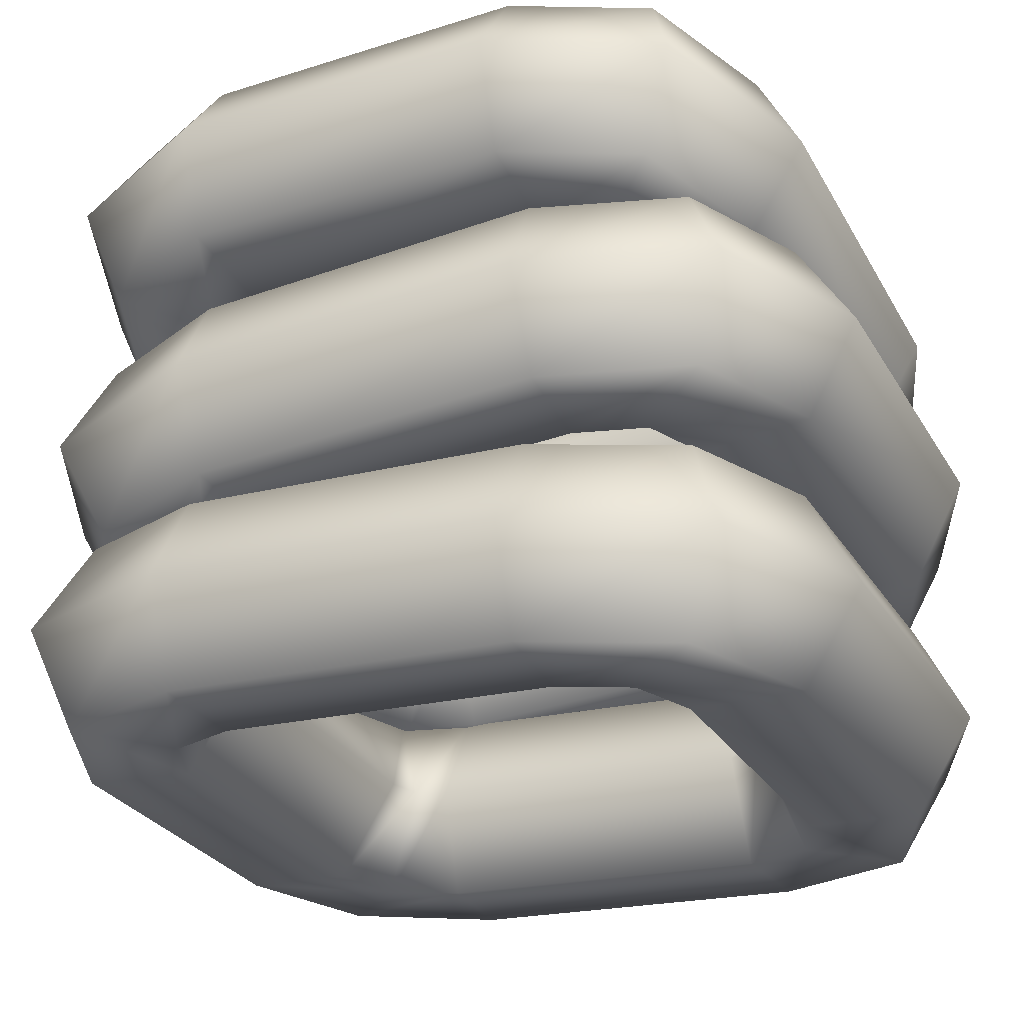
<metadata>
{"format":"obj","ext":"obj","renderer":"f3d","projection":"perspective","resolution":1024,"background":"white","views":[{"elev":-31.5,"azim":-63.9,"up":"+Y"}]}
</metadata>
<code>
g m_dlc2_walkway_rope_02
v -0.1041 0.1418 -0.1075
v -0.1208 0.201 -0.1269
v -0.08378 0.1975 -0.1406
v -0.08697 0.1403 -0.1133
v 0.09023 0.1219 -0.1116
v 0.09727 0.1787 -0.1388
v 0.134 0.1745 -0.1243
v 0.1071 0.1199 -0.1054
v -0.1106 0.1416 -0.09051
v -0.1356 0.2004 -0.09082
v -0.1208 0.201 -0.1269
v -0.1041 0.1418 -0.1075
v -0.1132 0.1334 0.08948
v -0.1383 0.192 0.09259
v -0.1071 0.1319 0.1067
v -0.1245 0.1892 0.1291
v -0.1208 0.201 -0.1269
v -0.1623 0.2058 -0.1679
v -0.08594 0.1997 -0.1977
v -0.08378 0.1975 -0.1406
v -0.1356 0.2004 -0.09082
v -0.1948 0.2059 -0.09419
v 0.09727 0.1787 -0.1388
v 0.1009 0.1803 -0.1959
v 0.1764 0.1706 -0.1642
v 0.134 0.1745 -0.1243
v 0.2068 0.1642 -0.08977
v 0.1477 0.171 -0.08782
v 0.145 0.1626 0.09559
v 0.2041 0.1556 0.09891
v 0.1715 0.1551 0.1726
v 0.1303 0.1628 0.1317
v 0.09523 0.162 0.2025
v 0.0932 0.1657 0.1454
v -0.1383 0.192 0.09259
v -0.1975 0.1972 0.09449
v -0.1245 0.1892 0.1291
v -0.1671 0.1903 0.169
v -0.08785 0.1844 0.1436
v -0.09161 0.1814 0.2006
v 0.09523 0.162 0.2025
v 0.0932 0.1657 0.1454
v -0.1623 0.2058 -0.1679
v -0.1868 0.1542 -0.1893
v -0.09118 0.1461 -0.2275
v -0.08594 0.1997 -0.1977
v -0.09523 0.08979 -0.2012
v -0.1715 0.09665 -0.1714
v 0.1009 0.1803 -0.1959
v 0.09764 0.1266 -0.2257
v 0.09161 0.07042 -0.1994
v 0.1922 0.1149 -0.1852
v 0.1764 0.1706 -0.1642
v 0.1671 0.06152 -0.1677
v -0.1948 0.2059 -0.09419
v -0.2281 0.1541 -0.09708
v -0.1868 0.1542 -0.1893
v -0.1623 0.2058 -0.1679
v -0.1715 0.09665 -0.1714
v -0.2041 0.09624 -0.09764
v -0.1975 0.1972 0.09449
v -0.2308 0.1453 0.09324
v -0.1671 0.1903 0.169
v -0.1922 0.1369 0.1864
v -0.2068 0.08756 0.09103
v -0.1764 0.08116 0.1655
v -0.1715 0.09665 -0.1714
v -0.1303 0.08903 -0.1305
v -0.0932 0.08614 -0.1441
v -0.09523 0.08979 -0.2012
v -0.2041 0.09624 -0.09764
v -0.145 0.08921 -0.09433
v 0.09161 0.07042 -0.1994
v 0.08785 0.06736 -0.1423
v 0.1245 0.06261 -0.1278
v 0.1671 0.06152 -0.1677
v 0.1383 0.05983 -0.09132
v 0.1975 0.05458 -0.09323
v 0.1948 0.04591 0.09545
v 0.1356 0.0514 0.09209
v 0.1208 0.05084 0.1282
v 0.1623 0.04603 0.1692
v 0.08378 0.0543 0.1419
v 0.08594 0.0521 0.199
v -0.2068 0.08756 0.09103
v -0.1477 0.08078 0.08909
v -0.1764 0.08116 0.1655
v -0.134 0.07726 0.1255
v -0.1009 0.07147 0.1972
v -0.09727 0.07307 0.1401
v 0.08378 0.0543 0.1419
v 0.08594 0.0521 0.199
v -0.1303 0.08903 -0.1305
v -0.1041 0.1418 -0.1075
v -0.08697 0.1403 -0.1133
v -0.0932 0.08614 -0.1441
v 0.08785 0.06736 -0.1423
v 0.09023 0.1219 -0.1116
v 0.1071 0.1199 -0.1054
v 0.1245 0.06261 -0.1278
v -0.145 0.08921 -0.09433
v -0.1106 0.1416 -0.09051
v -0.1041 0.1418 -0.1075
v -0.1303 0.08903 -0.1305
v -0.1477 0.08078 0.08909
v -0.1132 0.1334 0.08948
v -0.134 0.07726 0.1255
v -0.1071 0.1319 0.1067
v 0.1071 0.1199 -0.1054
v 0.134 0.1745 -0.1243
v 0.1477 0.171 -0.08782
v 0.1132 0.1184 -0.08822
v 0.1106 0.1102 0.09178
v 0.145 0.1626 0.09559
v 0.1303 0.1628 0.1317
v 0.1041 0.11 0.1088
v 0.1764 0.1706 -0.1642
v 0.1922 0.1149 -0.1852
v 0.2308 0.1065 -0.09198
v 0.2068 0.1642 -0.08977
v 0.1975 0.05458 -0.09323
v 0.1671 0.06152 -0.1677
v 0.2041 0.1556 0.09891
v 0.2281 0.09772 0.09834
v 0.1948 0.04591 0.09545
v 0.1868 0.09761 0.1906
v 0.1715 0.1551 0.1726
v 0.1623 0.04603 0.1692
v 0.1245 0.06261 -0.1278
v 0.1071 0.1199 -0.1054
v 0.1132 0.1184 -0.08822
v 0.1383 0.05983 -0.09132
v 0.1356 0.0514 0.09209
v 0.1106 0.1102 0.09178
v 0.1041 0.11 0.1088
v 0.1208 0.05084 0.1282
v 0.1041 0.11 0.1088
v 0.1303 0.1628 0.1317
v 0.0932 0.1657 0.1454
v 0.08697 0.1115 0.1146
v 0.1715 0.1551 0.1726
v 0.1868 0.09761 0.1906
v 0.09118 0.1057 0.2288
v 0.09523 0.162 0.2025
v 0.08594 0.0521 0.199
v 0.1623 0.04603 0.1692
v 0.1208 0.05084 0.1282
v 0.1041 0.11 0.1088
v 0.08697 0.1115 0.1146
v 0.08378 0.0543 0.1419
v 0.0932 0.1657 0.1454
v -0.08785 0.1844 0.1436
v -0.09023 0.1299 0.1128
v 0.08697 0.1115 0.1146
v -0.1245 0.1892 0.1291
v -0.1071 0.1319 0.1067
v 0.09118 0.1057 0.2288
v -0.09764 0.1252 0.2269
v -0.09161 0.1814 0.2006
v 0.09523 0.162 0.2025
v 0.08594 0.0521 0.199
v -0.1009 0.07147 0.1972
v -0.1922 0.1369 0.1864
v -0.1671 0.1903 0.169
v -0.1764 0.08116 0.1655
v 0.08697 0.1115 0.1146
v -0.09023 0.1299 0.1128
v -0.09727 0.07307 0.1401
v 0.08378 0.0543 0.1419
v -0.1071 0.1319 0.1067
v -0.134 0.07726 0.1255
v -0.1024 0.001868 0.116
v -0.1213 0.05867 0.138
v -0.1348 0.05782 0.09901
v -0.1081 0.001601 0.09802
v -0.1091 -0.001702 -0.08945
v -0.1357 0.05445 -0.09254
v -0.1224 0.05392 -0.1316
v -0.1034 -0.002069 -0.1074
v -0.08613 0.001842 0.1226
v -0.08673 0.05826 0.1529
v -0.1213 0.05867 0.138
v -0.1024 0.001868 0.116
v 0.0849 0.0003335 0.122
v 0.08754 0.05672 0.1524
v 0.1011 7.282e-05 0.1153
v 0.122 0.05652 0.1372
v -0.1213 0.05867 0.138
v -0.1596 0.05838 0.1825
v -0.189 0.05762 0.1023
v -0.1348 0.05782 0.09901
v -0.08673 0.05826 0.1529
v -0.08905 0.05861 0.2155
v -0.1357 0.05445 -0.09254
v -0.19 0.05414 -0.09539
v -0.161 0.05206 -0.1758
v -0.1224 0.05392 -0.1316
v -0.09072 0.05112 -0.2093
v -0.08801 0.05298 -0.1468
v 0.08626 0.05144 -0.1473
v 0.08856 0.04954 -0.2099
v 0.1591 0.04924 -0.1769
v 0.1208 0.05177 -0.1324
v 0.1885 0.0508 -0.09664
v 0.1343 0.05206 -0.0934
v 0.08754 0.05672 0.1524
v 0.09022 0.05703 0.215
v 0.122 0.05652 0.1372
v 0.1605 0.05555 0.1815
v 0.1353 0.05544 0.09815
v 0.1895 0.05428 0.101
v 0.1885 0.0508 -0.09664
v 0.1343 0.05206 -0.0934
v -0.1596 0.05838 0.1825
v -0.1789 0.00411 0.205
v -0.2166 0.002666 0.1046
v -0.189 0.05762 0.1023
v -0.1908 -0.0528 0.1045
v -0.1614 -0.05123 0.1848
v -0.19 0.05414 -0.09539
v -0.2176 -0.000853 -0.09521
v -0.1918 -0.05627 -0.09313
v -0.1805 -0.002957 -0.1959
v -0.161 0.05206 -0.1758
v -0.1628 -0.05755 -0.1736
v -0.08905 0.05861 0.2155
v -0.09065 0.004079 0.247
v -0.1789 0.00411 0.205
v -0.1596 0.05838 0.1825
v 0.09022 0.05703 0.215
v 0.09019 0.002484 0.2464
v 0.1605 0.05555 0.1815
v 0.1781 0.0009608 0.2038
v -0.09065 0.004079 0.247
v -0.09087 -0.05154 0.2178
v -0.1614 -0.05123 0.1848
v -0.1789 0.00411 0.205
v 0.09019 0.002484 0.2464
v 0.0884 -0.05312 0.2172
v 0.1781 0.0009608 0.2038
v 0.1587 -0.05406 0.1837
v -0.1614 -0.05123 0.1848
v -0.1231 -0.05377 0.1403
v -0.1366 -0.05406 0.1013
v -0.1908 -0.0528 0.1045
v -0.09087 -0.05154 0.2178
v -0.08858 -0.05343 0.1552
v -0.1918 -0.05627 -0.09313
v -0.1376 -0.05743 -0.09024
v -0.1081 0.001601 0.09802
v -0.1091 -0.001702 -0.08945
v -0.1243 -0.05852 -0.1293
v -0.1628 -0.05755 -0.1736
v -0.08986 -0.05872 -0.1445
v -0.09254 -0.05903 -0.2071
v -0.08721 -0.002329 -0.1141
v -0.1034 -0.002069 -0.1074
v 0.08674 -0.06061 -0.2076
v 0.08442 -0.06025 -0.145
v 0.08381 -0.003838 -0.1147
v 0.1189 -0.06067 -0.1301
v 0.1572 -0.06037 -0.1746
v 0.1325 -0.05981 -0.09111
v 0.1867 -0.05962 -0.09438
v -0.1231 -0.05377 0.1403
v -0.1024 0.001868 0.116
v -0.1081 0.001601 0.09802
v -0.1366 -0.05406 0.1013
v -0.08858 -0.05343 0.1552
v -0.08613 0.001842 0.1226
v 0.0857 -0.05497 0.1547
v 0.0849 0.0003335 0.122
v 0.1201 -0.05592 0.1395
v 0.1011 7.282e-05 0.1153
v -0.1034 -0.002069 -0.1074
v -0.1224 0.05392 -0.1316
v -0.08801 0.05298 -0.1468
v -0.08721 -0.002329 -0.1141
v 0.08381 -0.003838 -0.1147
v 0.08626 0.05144 -0.1473
v 0.1208 0.05177 -0.1324
v 0.1001 -0.003864 -0.1081
v -0.161 0.05206 -0.1758
v -0.1805 -0.002957 -0.1959
v -0.0925 -0.00448 -0.2385
v -0.09072 0.05112 -0.2093
v 0.08856 0.04954 -0.2099
v 0.08834 -0.006075 -0.2391
v 0.1766 -0.006106 -0.1971
v 0.1591 0.04924 -0.1769
v -0.1805 -0.002957 -0.1959
v -0.1628 -0.05755 -0.1736
v -0.09254 -0.05903 -0.2071
v -0.0925 -0.00448 -0.2385
v 0.08834 -0.006075 -0.2391
v 0.08674 -0.06061 -0.2076
v 0.1572 -0.06037 -0.1746
v 0.1766 -0.006106 -0.1971
v 0.1001 -0.003864 -0.1081
v 0.1208 0.05177 -0.1324
v 0.1343 0.05206 -0.0934
v 0.1058 -0.003596 -0.09012
v 0.1591 0.04924 -0.1769
v 0.1766 -0.006106 -0.1971
v 0.2143 -0.004662 -0.09665
v 0.1885 0.0508 -0.09664
v 0.1867 -0.05962 -0.09438
v 0.1572 -0.06037 -0.1746
v 0.1189 -0.06067 -0.1301
v 0.1001 -0.003864 -0.1081
v 0.1058 -0.003596 -0.09012
v 0.1325 -0.05981 -0.09111
v 0.08442 -0.06025 -0.145
v 0.08381 -0.003838 -0.1147
v 0.1001 -0.003864 -0.1081
v 0.1189 -0.06067 -0.1301
v 0.1343 0.05206 -0.0934
v 0.1353 0.05544 0.09815
v 0.1068 -0.0002941 0.09735
v 0.1058 -0.003596 -0.09012
v 0.122 0.05652 0.1372
v 0.1011 7.282e-05 0.1153
v 0.2143 -0.004662 -0.09665
v 0.2152 -0.001143 0.1031
v 0.1895 0.05428 0.101
v 0.1885 0.0508 -0.09664
v 0.1867 -0.05962 -0.09438
v 0.1877 -0.05613 0.1033
v 0.1781 0.0009608 0.2038
v 0.1605 0.05555 0.1815
v 0.1587 -0.05406 0.1837
v 0.1325 -0.05981 -0.09111
v 0.1334 -0.05644 0.1004
v 0.1877 -0.05613 0.1033
v 0.1867 -0.05962 -0.09438
v 0.1201 -0.05592 0.1395
v 0.1587 -0.05406 0.1837
v 0.0857 -0.05497 0.1547
v 0.0884 -0.05312 0.2172
v 0.1058 -0.003596 -0.09012
v 0.1068 -0.0002941 0.09735
v 0.1334 -0.05644 0.1004
v 0.1325 -0.05981 -0.09111
v 0.1011 7.282e-05 0.1153
v 0.1201 -0.05592 0.1395
v -0.09966 -0.1426 0.1071
v -0.1206 -0.08945 0.1338
v -0.1341 -0.08683 0.0949
v -0.1054 -0.1412 0.08917
v -0.1064 -0.1246 -0.09785
v -0.1351 -0.06983 -0.09619
v -0.1219 -0.06552 -0.1351
v -0.1008 -0.1228 -0.1158
v -0.0834 -0.1425 0.1137
v -0.08602 -0.08971 0.1487
v -0.1206 -0.08945 0.1338
v -0.09966 -0.1426 0.1071
v 0.08761 -0.1353 0.1133
v 0.08824 -0.08239 0.1483
v 0.1038 -0.134 0.1066
v 0.1227 -0.07923 0.1332
v -0.1206 -0.08945 0.1338
v -0.1588 -0.09641 0.1781
v -0.1883 -0.09011 0.09806
v -0.1341 -0.08683 0.0949
v -0.08602 -0.08971 0.1487
v -0.08828 -0.09614 0.2111
v -0.1351 -0.06983 -0.09619
v -0.1894 -0.07257 -0.09914
v -0.1604 -0.0646 -0.1794
v -0.1219 -0.06552 -0.1351
v -0.09016 -0.05842 -0.2127
v -0.08746 -0.06311 -0.1503
v 0.0868 -0.05578 -0.1507
v 0.08909 -0.05089 -0.2132
v 0.1596 -0.05116 -0.1802
v 0.1213 -0.0553 -0.1357
v 0.1891 -0.05666 -0.1001
v 0.1349 -0.05849 -0.09685
v 0.08824 -0.08239 0.1483
v 0.09098 -0.08861 0.2107
v 0.1227 -0.07923 0.1332
v 0.1613 -0.08296 0.1773
v 0.1359 -0.07548 0.09425
v 0.1902 -0.0742 0.09711
v 0.1891 -0.05666 -0.1001
v 0.1349 -0.05849 -0.09685
v -0.1588 -0.09641 0.1781
v -0.1761 -0.1537 0.1958
v -0.2139 -0.1463 0.09561
v -0.1883 -0.09011 0.09806
v -0.1861 -0.2001 0.09091
v -0.1566 -0.2056 0.171
v -0.1894 -0.07257 -0.09914
v -0.2149 -0.1286 -0.1037
v -0.1872 -0.1826 -0.1063
v -0.1779 -0.1181 -0.2041
v -0.1604 -0.0646 -0.1794
v -0.1583 -0.1738 -0.1865
v -0.08828 -0.09614 0.2111
v -0.08786 -0.1537 0.2378
v -0.1761 -0.1537 0.1958
v -0.1588 -0.09641 0.1781
v 0.09098 -0.08861 0.2107
v 0.09296 -0.1461 0.2374
v 0.1613 -0.08296 0.1773
v 0.1809 -0.1387 0.195
v -0.08786 -0.1537 0.2378
v -0.08609 -0.2059 0.204
v -0.1566 -0.2056 0.171
v -0.1761 -0.1537 0.1958
v 0.09296 -0.1461 0.2374
v 0.09317 -0.1984 0.2035
v 0.1809 -0.1387 0.195
v 0.1634 -0.1922 0.1702
v -0.1566 -0.2056 0.171
v -0.1183 -0.2015 0.1265
v -0.1319 -0.1983 0.08766
v -0.1861 -0.2001 0.09091
v -0.08609 -0.2059 0.204
v -0.0838 -0.201 0.1415
v -0.1872 -0.1826 -0.1063
v -0.1329 -0.1813 -0.1034
v -0.1196 -0.1776 -0.1424
v -0.1583 -0.1738 -0.1865
v -0.08523 -0.1744 -0.1575
v -0.08797 -0.1682 -0.2199
v 0.09129 -0.1606 -0.2203
v 0.08903 -0.1671 -0.1579
v 0.1236 -0.1673 -0.143
v 0.1618 -0.1604 -0.1873
v 0.1371 -0.17 -0.1041
v 0.1913 -0.1667 -0.1073
v 0.09317 -0.1984 0.2035
v 0.09046 -0.1937 0.1411
v 0.1634 -0.1922 0.1702
v 0.1249 -0.1913 0.1259
v 0.1924 -0.1842 0.08996
v 0.1381 -0.187 0.087
v 0.1371 -0.17 -0.1041
v 0.1913 -0.1667 -0.1073
v -0.1183 -0.2015 0.1265
v -0.09966 -0.1426 0.1071
v -0.1054 -0.1412 0.08917
v -0.1319 -0.1983 0.08766
v -0.1329 -0.1813 -0.1034
v -0.1064 -0.1246 -0.09785
v -0.1008 -0.1228 -0.1158
v -0.1196 -0.1776 -0.1424
v -0.0838 -0.201 0.1415
v -0.0834 -0.1425 0.1137
v -0.09966 -0.1426 0.1071
v -0.1183 -0.2015 0.1265
v 0.09046 -0.1937 0.1411
v 0.08761 -0.1353 0.1133
v 0.1249 -0.1913 0.1259
v 0.1038 -0.134 0.1066
v -0.1008 -0.1228 -0.1158
v -0.1219 -0.06552 -0.1351
v -0.08746 -0.06311 -0.1503
v -0.08461 -0.1215 -0.1225
v 0.0864 -0.1143 -0.1229
v 0.0868 -0.05578 -0.1507
v 0.1213 -0.0553 -0.1357
v 0.1027 -0.1142 -0.1163
v -0.1604 -0.0646 -0.1794
v -0.1779 -0.1181 -0.2041
v -0.08996 -0.1106 -0.2466
v -0.09016 -0.05842 -0.2127
v 0.08909 -0.05089 -0.2132
v 0.09086 -0.103 -0.247
v 0.1791 -0.1031 -0.205
v 0.1596 -0.05116 -0.1802
v -0.1779 -0.1181 -0.2041
v -0.1583 -0.1738 -0.1865
v -0.08797 -0.1682 -0.2199
v -0.08996 -0.1106 -0.2466
v 0.09086 -0.103 -0.247
v 0.09129 -0.1606 -0.2203
v 0.1618 -0.1604 -0.1873
v 0.1791 -0.1031 -0.205
v -0.1196 -0.1776 -0.1424
v -0.1008 -0.1228 -0.1158
v -0.08461 -0.1215 -0.1225
v -0.08523 -0.1744 -0.1575
v 0.08903 -0.1671 -0.1579
v 0.0864 -0.1143 -0.1229
v 0.1027 -0.1142 -0.1163
v 0.1236 -0.1673 -0.143
v 0.1027 -0.1142 -0.1163
v 0.1213 -0.0553 -0.1357
v 0.1349 -0.05849 -0.09685
v 0.1084 -0.1156 -0.09836
v 0.1596 -0.05116 -0.1802
v 0.1791 -0.1031 -0.205
v 0.2169 -0.1105 -0.1048
v 0.1891 -0.05666 -0.1001
v 0.1913 -0.1667 -0.1073
v 0.1618 -0.1604 -0.1873
v 0.1236 -0.1673 -0.143
v 0.1027 -0.1142 -0.1163
v 0.1084 -0.1156 -0.09836
v 0.1371 -0.17 -0.1041
v 0.1349 -0.05849 -0.09685
v 0.1359 -0.07548 0.09425
v 0.1094 -0.1322 0.08867
v 0.1084 -0.1156 -0.09836
v 0.1227 -0.07923 0.1332
v 0.1038 -0.134 0.1066
v 0.2169 -0.1105 -0.1048
v 0.2179 -0.1282 0.0945
v 0.1902 -0.0742 0.09711
v 0.1891 -0.05666 -0.1001
v 0.1913 -0.1667 -0.1073
v 0.1924 -0.1842 0.08996
v 0.1809 -0.1387 0.195
v 0.1613 -0.08296 0.1773
v 0.1634 -0.1922 0.1702
v 0.1084 -0.1156 -0.09836
v 0.1094 -0.1322 0.08867
v 0.1381 -0.187 0.087
v 0.1371 -0.17 -0.1041
v 0.1038 -0.134 0.1066
v 0.1249 -0.1913 0.1259
g m_dlc2_walkway_rope_02_0
f 3 2 1
f 4 3 1
f 4 5 3
f 5 6 3
f 7 6 5
f 8 7 5
f 11 10 9
f 12 11 9
f 13 9 10
f 14 13 10
f 13 14 15
f 14 16 15
f 19 18 17
f 20 19 17
f 17 18 21
f 18 22 21
f 20 23 19
f 23 24 19
f 25 24 23
f 26 25 23
f 27 25 26
f 28 27 26
f 28 29 27
f 29 30 27
f 31 30 29
f 32 31 29
f 33 31 32
f 34 33 32
f 35 21 22
f 36 35 22
f 35 36 37
f 36 38 37
f 37 38 39
f 38 40 39
f 39 40 41
f 42 39 41
f 45 44 43
f 46 45 43
f 45 47 44
f 47 48 44
f 46 49 45
f 49 50 45
f 45 50 47
f 50 51 47
f 52 50 49
f 53 52 49
f 54 51 50
f 52 54 50
f 57 56 55
f 58 57 55
f 57 59 56
f 59 60 56
f 61 55 56
f 62 61 56
f 62 56 60
f 61 62 63
f 62 64 63
f 62 65 64
f 65 62 60
f 65 66 64
f 69 68 67
f 70 69 67
f 67 68 71
f 68 72 71
f 70 73 69
f 73 74 69
f 75 74 73
f 76 75 73
f 77 75 76
f 78 77 76
f 78 79 77
f 79 80 77
f 81 80 79
f 82 81 79
f 83 81 82
f 84 83 82
f 85 71 72
f 86 85 72
f 85 86 87
f 86 88 87
f 87 88 89
f 88 90 89
f 89 90 91
f 92 89 91
f 95 94 93
f 96 95 93
f 96 97 95
f 97 98 95
f 99 98 97
f 100 99 97
f 103 102 101
f 104 103 101
f 105 101 102
f 106 105 102
f 105 106 107
f 106 108 107
f 111 110 109
f 112 111 109
f 112 113 111
f 113 114 111
f 115 114 113
f 116 115 113
f 119 118 117
f 120 119 117
f 119 121 118
f 121 122 118
f 120 123 119
f 123 124 119
f 119 124 121
f 124 125 121
f 126 124 123
f 127 126 123
f 128 125 124
f 126 128 124
f 131 130 129
f 132 131 129
f 132 133 131
f 133 134 131
f 135 134 133
f 136 135 133
f 139 138 137
f 140 139 137
f 143 142 141
f 144 143 141
f 143 145 142
f 145 146 142
f 149 148 147
f 150 149 147
f 153 152 151
f 154 153 151
f 155 152 153
f 156 155 153
f 159 158 157
f 160 159 157
f 157 158 161
f 158 162 161
f 163 158 159
f 164 163 159
f 165 162 158
f 163 165 158
f 168 167 166
f 169 168 166
f 170 167 168
f 171 170 168
f 174 173 172
f 175 174 172
f 175 176 174
f 176 177 174
f 178 177 176
f 179 178 176
f 182 181 180
f 183 182 180
f 184 180 181
f 185 184 181
f 184 185 186
f 185 187 186
f 190 189 188
f 191 190 188
f 188 189 192
f 189 193 192
f 191 194 190
f 194 195 190
f 196 195 194
f 197 196 194
f 198 196 197
f 199 198 197
f 199 200 198
f 200 201 198
f 202 201 200
f 203 202 200
f 204 202 203
f 205 204 203
f 206 192 193
f 207 206 193
f 206 207 208
f 207 209 208
f 208 209 210
f 209 211 210
f 210 211 212
f 213 210 212
f 216 215 214
f 217 216 214
f 216 218 215
f 218 219 215
f 217 220 216
f 220 221 216
f 216 221 218
f 221 222 218
f 223 221 220
f 224 223 220
f 225 222 221
f 223 225 221
f 228 227 226
f 229 228 226
f 230 226 227
f 231 230 227
f 230 231 232
f 231 233 232
f 236 235 234
f 237 236 234
f 238 234 235
f 239 238 235
f 238 239 240
f 239 241 240
f 244 243 242
f 245 244 242
f 242 243 246
f 243 247 246
f 245 248 244
f 248 249 244
f 244 249 250
f 249 251 250
f 252 249 248
f 253 252 248
f 254 252 253
f 255 254 253
f 254 256 252
f 256 257 252
f 257 251 249
f 252 257 249
f 255 258 254
f 258 259 254
f 254 259 256
f 259 260 256
f 261 259 258
f 262 261 258
f 263 261 262
f 264 263 262
f 267 266 265
f 268 267 265
f 265 266 269
f 266 270 269
f 271 269 270
f 272 271 270
f 271 272 273
f 272 274 273
f 277 276 275
f 278 277 275
f 278 279 277
f 279 280 277
f 281 280 279
f 282 281 279
f 285 284 283
f 286 285 283
f 286 287 285
f 287 288 285
f 289 288 287
f 290 289 287
f 293 292 291
f 294 293 291
f 294 295 293
f 295 296 293
f 297 296 295
f 298 297 295
f 301 300 299
f 302 301 299
f 305 304 303
f 306 305 303
f 305 307 304
f 307 308 304
f 311 310 309
f 312 311 309
f 315 314 313
f 316 315 313
f 319 318 317
f 320 319 317
f 321 318 319
f 322 321 319
f 325 324 323
f 326 325 323
f 323 324 327
f 324 328 327
f 329 324 325
f 330 329 325
f 331 328 324
f 329 331 324
f 334 333 332
f 335 334 332
f 336 333 334
f 337 336 334
f 338 336 337
f 339 338 337
f 338 339 247
f 339 246 247
f 342 341 340
f 343 342 340
f 344 341 342
f 345 344 342
f 348 347 346
f 349 348 346
f 349 350 348
f 350 351 348
f 352 351 350
f 353 352 350
f 356 355 354
f 357 356 354
f 358 354 355
f 359 358 355
f 358 359 360
f 359 361 360
f 364 363 362
f 365 364 362
f 362 363 366
f 363 367 366
f 365 368 364
f 368 369 364
f 370 369 368
f 371 370 368
f 372 370 371
f 373 372 371
f 373 374 372
f 374 375 372
f 376 375 374
f 377 376 374
f 378 376 377
f 379 378 377
f 380 366 367
f 381 380 367
f 380 381 382
f 381 383 382
f 382 383 384
f 383 385 384
f 384 385 386
f 387 384 386
f 390 389 388
f 391 390 388
f 390 392 389
f 392 393 389
f 391 394 390
f 394 395 390
f 390 395 392
f 395 396 392
f 397 395 394
f 398 397 394
f 399 396 395
f 397 399 395
f 402 401 400
f 403 402 400
f 404 400 401
f 405 404 401
f 404 405 406
f 405 407 406
f 410 409 408
f 411 410 408
f 412 408 409
f 413 412 409
f 412 413 414
f 413 415 414
f 418 417 416
f 419 418 416
f 416 417 420
f 417 421 420
f 419 422 418
f 422 423 418
f 424 423 422
f 425 424 422
f 426 424 425
f 427 426 425
f 427 428 426
f 428 429 426
f 430 429 428
f 431 430 428
f 432 430 431
f 433 432 431
f 434 420 421
f 435 434 421
f 434 435 436
f 435 437 436
f 436 437 438
f 437 439 438
f 438 439 440
f 441 438 440
f 444 443 442
f 445 444 442
f 445 446 444
f 446 447 444
f 448 447 446
f 449 448 446
f 452 451 450
f 453 452 450
f 454 450 451
f 455 454 451
f 454 455 456
f 455 457 456
f 460 459 458
f 461 460 458
f 461 462 460
f 462 463 460
f 464 463 462
f 465 464 462
f 468 467 466
f 469 468 466
f 469 470 468
f 470 471 468
f 472 471 470
f 473 472 470
f 476 475 474
f 477 476 474
f 477 478 476
f 478 479 476
f 480 479 478
f 481 480 478
f 484 483 482
f 485 484 482
f 485 486 484
f 486 487 484
f 488 487 486
f 489 488 486
f 492 491 490
f 493 492 490
f 496 495 494
f 497 496 494
f 496 498 495
f 498 499 495
f 502 501 500
f 503 502 500
f 506 505 504
f 507 506 504
f 508 505 506
f 509 508 506
f 512 511 510
f 513 512 510
f 510 511 514
f 511 515 514
f 516 511 512
f 517 516 512
f 518 515 511
f 516 518 511
f 521 520 519
f 522 521 519
f 523 520 521
f 524 523 521

</code>
